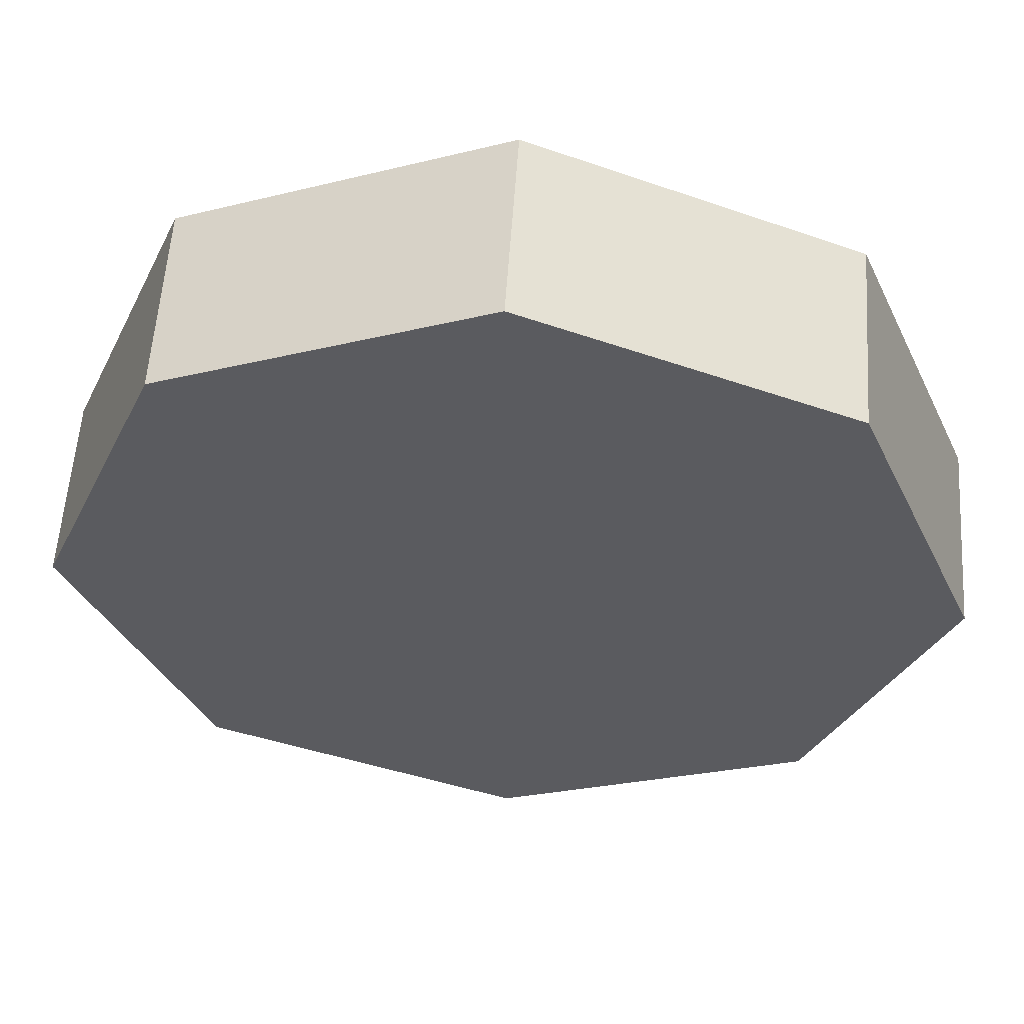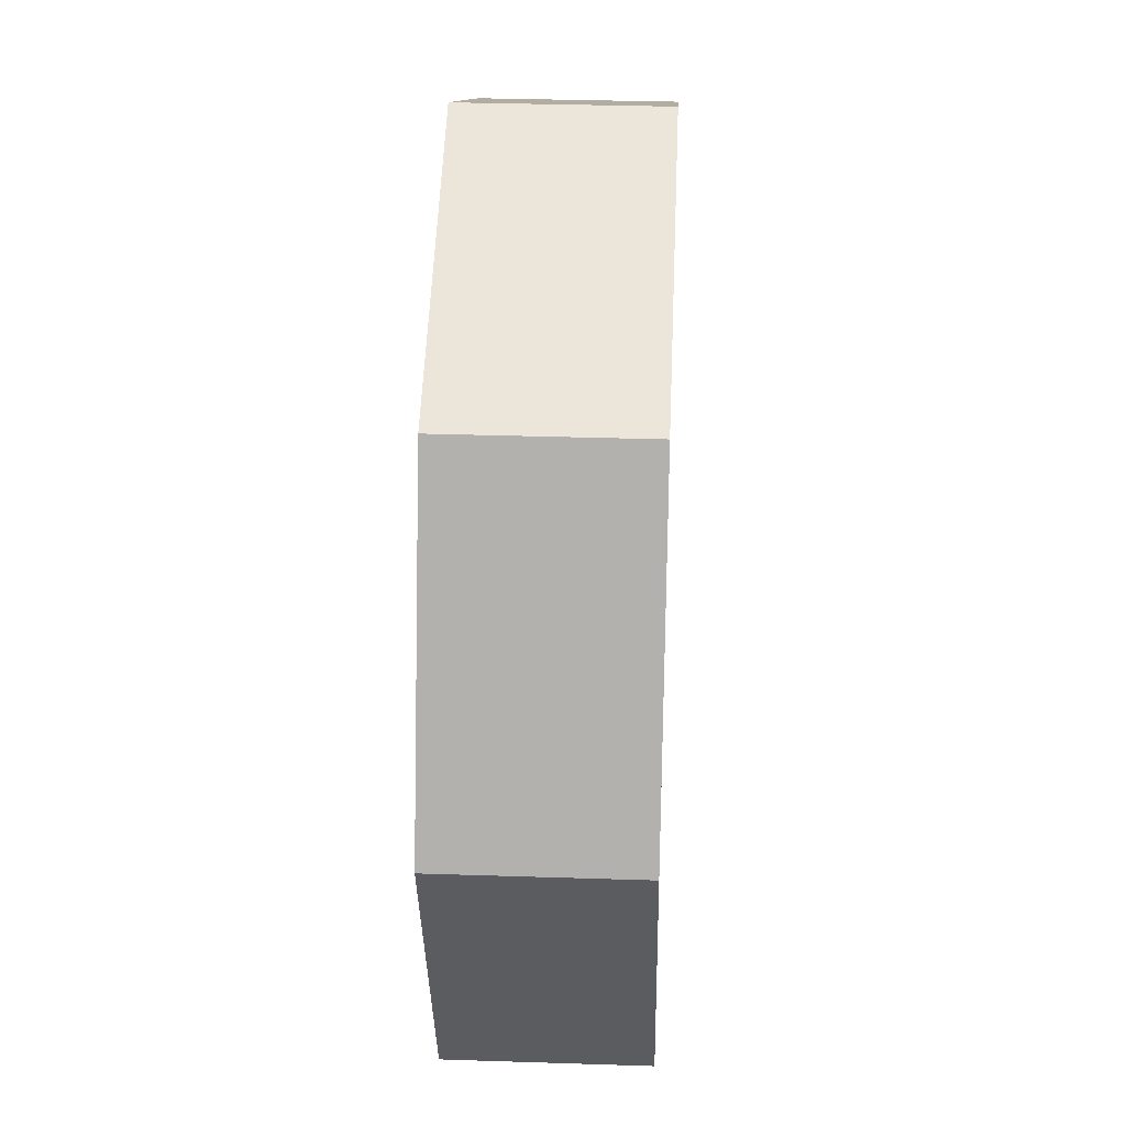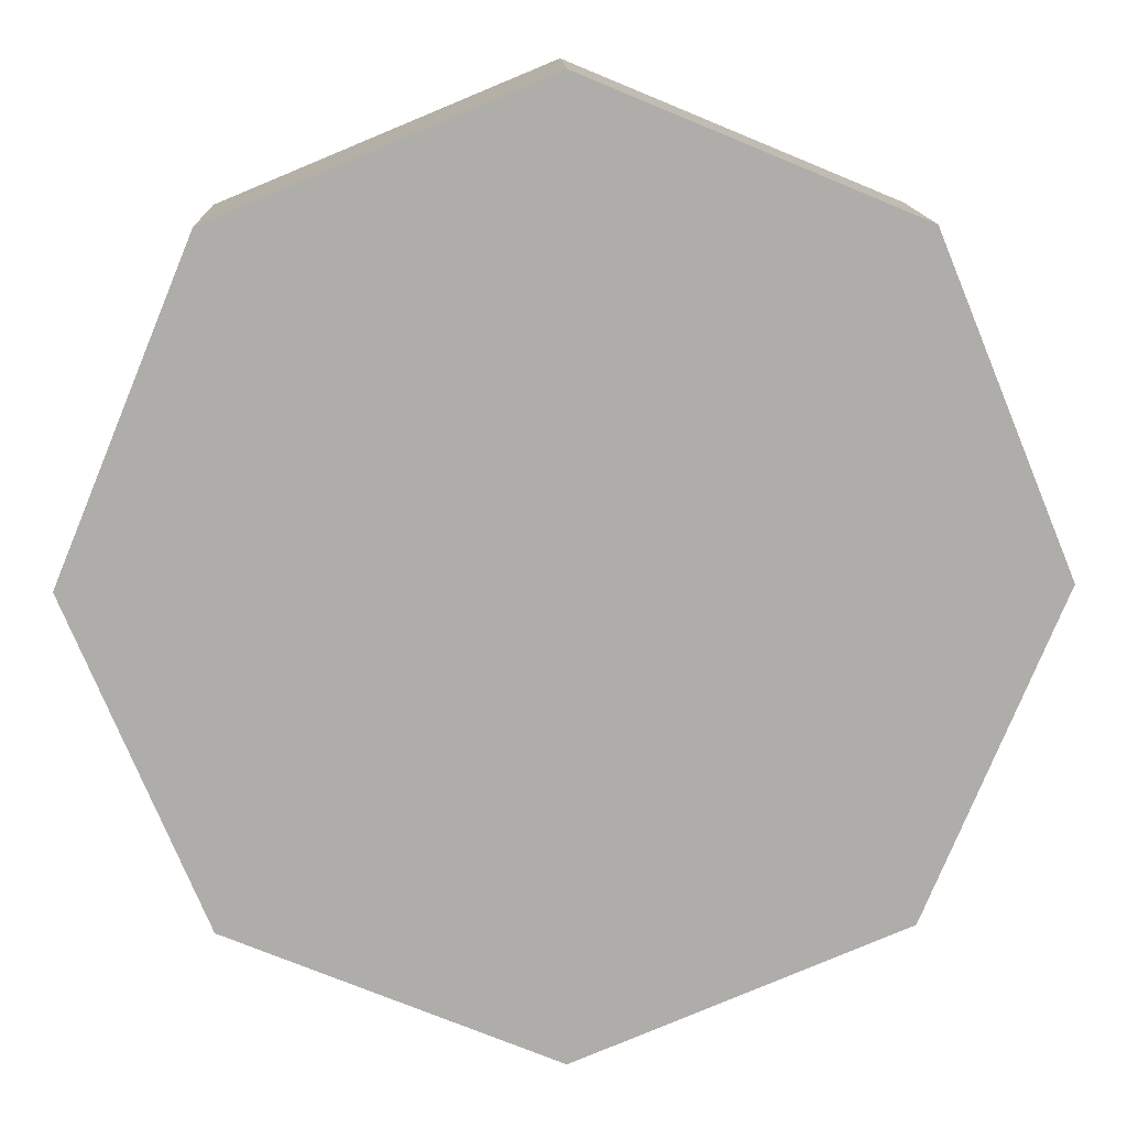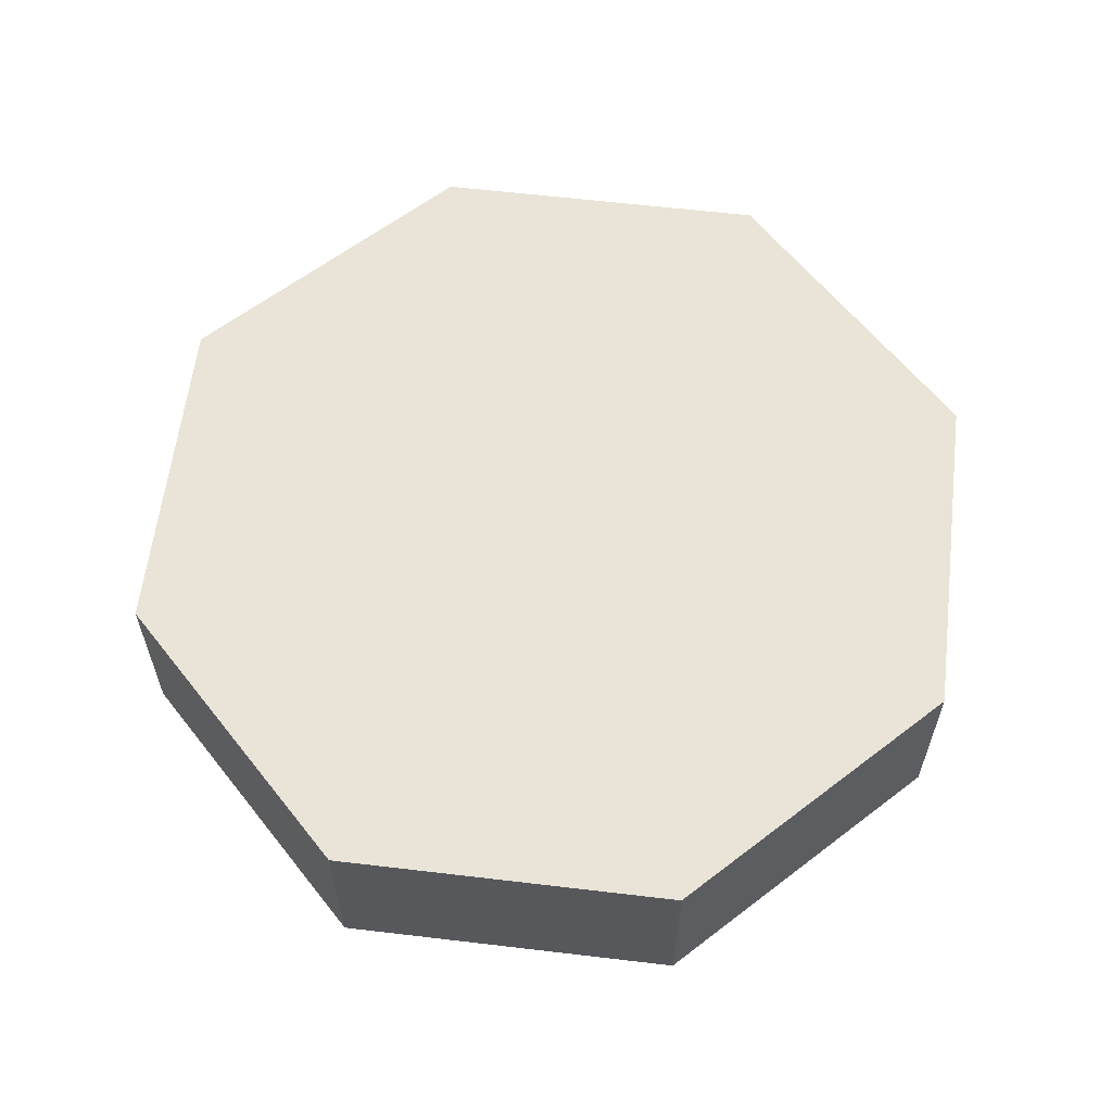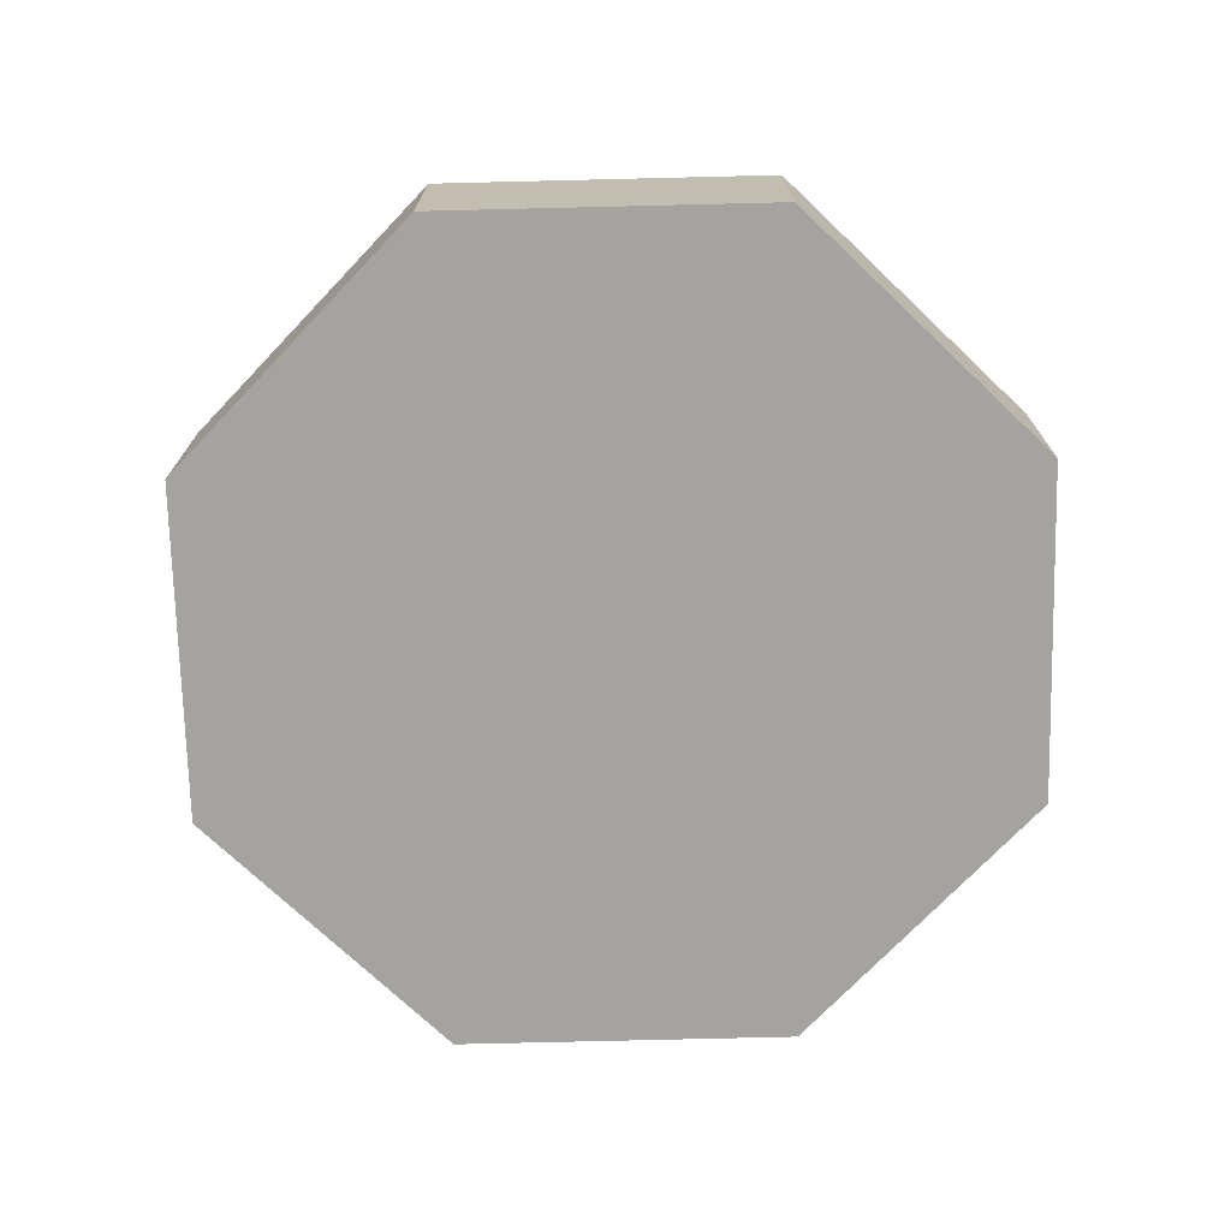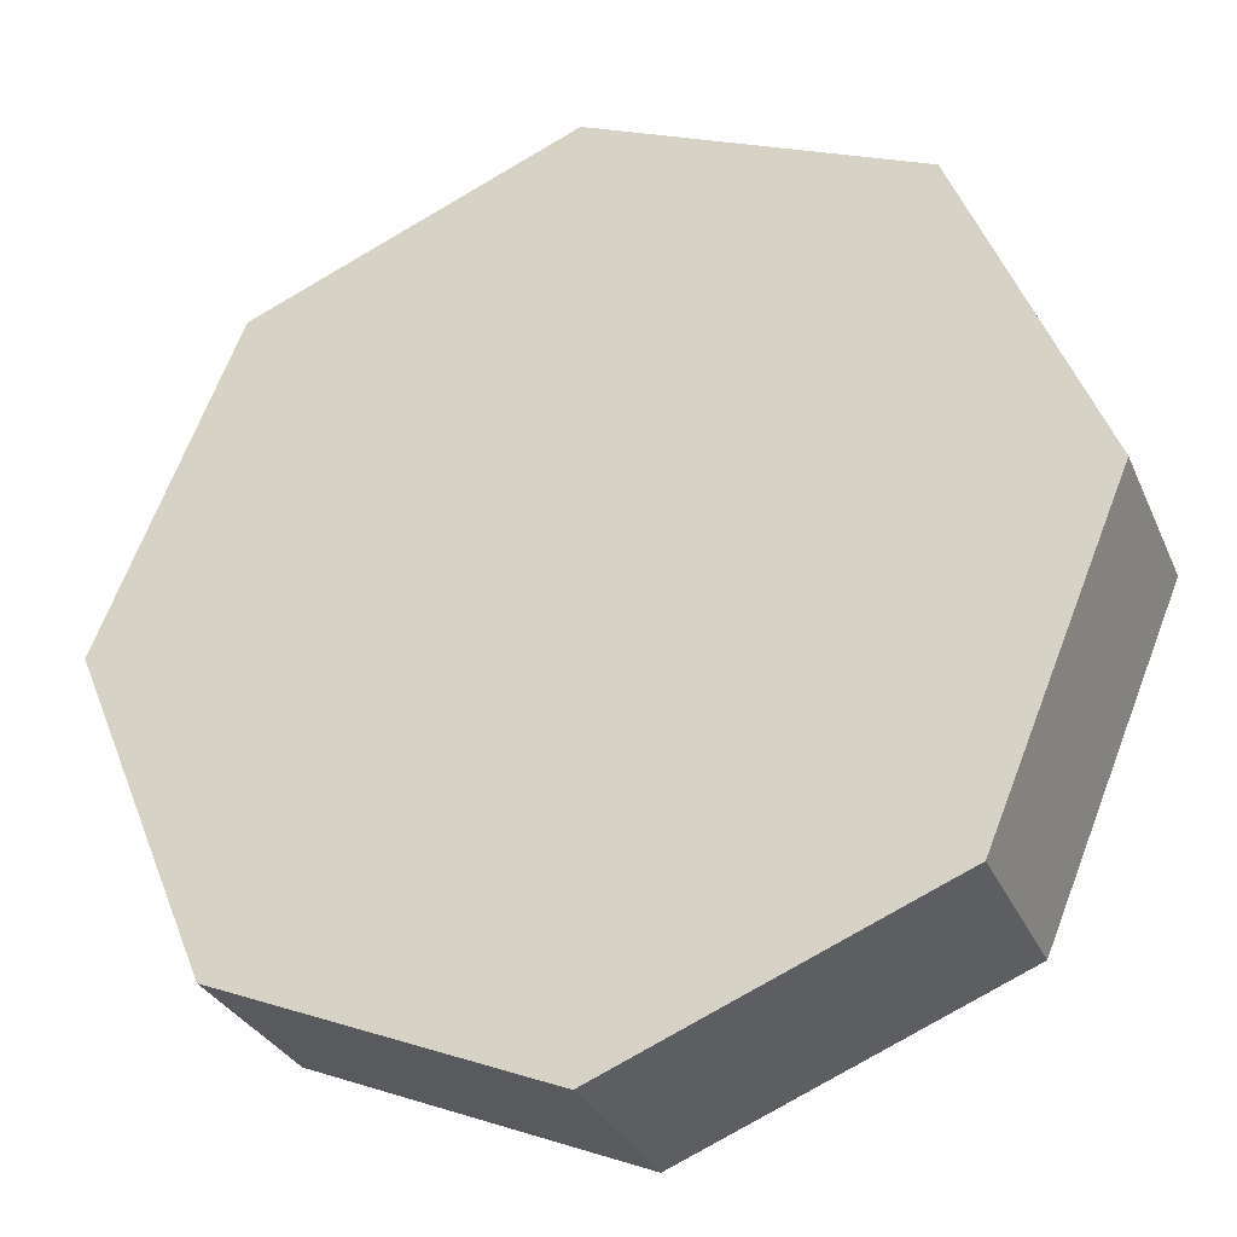
<metadata>
{"format":"obj","ext":"obj","renderer":"f3d","projection":"perspective","resolution":1024,"background":"white","views":[{"elev":56.8,"azim":3.8,"up":"+Z"},{"elev":32.8,"azim":-87.4,"up":"+Z"},{"elev":13.2,"azim":178.1,"up":"+Z"},{"elev":60.8,"azim":164.4,"up":"+Y"},{"elev":-72.8,"azim":23.9,"up":"+Y"},{"elev":-30.1,"azim":-159.5,"up":"+Z"}]}
</metadata>
<code>
g SM_Prop_Poker_Chip_02
v 0.03155 0 -0.03155
v 0.03155 0.01882 -0.03155
v -9.537e-07 0.01882 -0.04462
v -9.537e-07 0 -0.04462
v -9.537e-07 0 -0.04462
v -9.537e-07 0.01882 -0.04462
v -0.03155 0.01882 -0.03155
v -0.03155 0 -0.03155
v -0.03155 0 -0.03155
v -0.03155 0.01882 -0.03155
v -0.04462 0.01882 -4.768e-07
v -0.04462 0 -4.768e-07
v -0.04462 0 -4.768e-07
v -0.04462 0.01882 -4.768e-07
v -0.03155 0.01882 0.03155
v -0.03155 0 0.03155
v -0.03155 0 0.03155
v -0.03155 0.01882 0.03155
v -9.537e-07 0.01882 0.04462
v -9.537e-07 0 0.04462
v -9.537e-07 0 0.04462
v -9.537e-07 0.01882 0.04462
v 0.03155 0.01882 0.03155
v 0.03155 0 0.03155
v 0.03155 0 0.03155
v 0.03155 0.01882 0.03155
v 0.04462 0.01882 -4.768e-07
v 0.04462 0 -4.768e-07
v 0.04462 0 -4.768e-07
v 0.04462 0.01882 -4.768e-07
v 0.03155 0.01882 -0.03155
v 0.03155 0 -0.03155
v -9.537e-07 0 -0.03226
v -9.537e-07 0 -4.768e-07
v 0.02281 0 -0.02281
v -0.02282 0 -0.02281
v 0.03226 0 -4.768e-07
v -0.03226 0 -4.768e-07
v 0.02281 0 0.02281
v -0.02282 0 0.02281
v -9.537e-07 0 0.03226
v 0.02281 0.01882 -0.02281
v -9.537e-07 0.01882 -4.768e-07
v -9.537e-07 0.01882 -0.03226
v 0.03226 0.01882 -4.768e-07
v -0.02282 0.01882 -0.02281
v 0.02281 0.01882 0.02281
v -0.03226 0.01882 -4.768e-07
v -9.537e-07 0.01882 0.03226
v -0.02282 0.01882 0.02281
v 0.02281 0 -0.02281
v 0.03155 0 -0.03155
v -9.537e-07 0 -0.04462
v -9.537e-07 0 -0.03226
v 0.03226 0 -4.768e-07
v -0.03155 0 -0.03155
v 0.04462 0 -4.768e-07
v -0.02282 0 -0.02281
v 0.02281 0 0.02281
v -0.04462 0 -4.768e-07
v 0.03155 0 0.03155
v -0.03226 0 -4.768e-07
v -9.537e-07 0 0.03226
v -0.03155 0 0.03155
v -9.537e-07 0 0.04462
v -0.02282 0 0.02281
v -9.537e-07 0.01882 -0.03226
v -9.537e-07 0.01882 -0.04462
v 0.03155 0.01882 -0.03155
v 0.02281 0.01882 -0.02281
v -0.02282 0.01882 -0.02281
v 0.04462 0.01882 -4.768e-07
v -0.03155 0.01882 -0.03155
v 0.03226 0.01882 -4.768e-07
v -0.03226 0.01882 -4.768e-07
v 0.03155 0.01882 0.03155
v -0.04462 0.01882 -4.768e-07
v 0.02281 0.01882 0.02281
v -0.02282 0.01882 0.02281
v -9.537e-07 0.01882 0.04462
v -0.03155 0.01882 0.03155
v -9.537e-07 0.01882 0.03226
f 2 1 3
f 3 1 4
f 6 5 7
f 7 5 8
f 10 9 11
f 11 9 12
f 14 13 15
f 15 13 16
f 18 17 19
f 19 17 20
f 22 21 23
f 23 21 24
f 26 25 27
f 27 25 28
f 30 29 31
f 31 29 32
f 34 33 35
f 34 36 33
f 34 35 37
f 34 38 36
f 34 37 39
f 34 40 38
f 34 39 41
f 34 41 40
f 43 42 44
f 43 45 42
f 43 44 46
f 43 47 45
f 43 46 48
f 43 49 47
f 43 48 50
f 43 50 49
f 52 51 53
f 53 51 54
f 52 55 51
f 53 54 56
f 57 55 52
f 56 54 58
f 57 59 55
f 56 58 60
f 61 59 57
f 60 58 62
f 61 63 59
f 60 62 64
f 65 63 61
f 64 62 66
f 65 66 63
f 64 66 65
f 68 67 69
f 69 67 70
f 68 71 67
f 69 70 72
f 73 71 68
f 72 70 74
f 73 75 71
f 72 74 76
f 77 75 73
f 76 74 78
f 77 79 75
f 76 78 80
f 81 79 77
f 80 78 82
f 81 82 79
f 80 82 81

</code>
